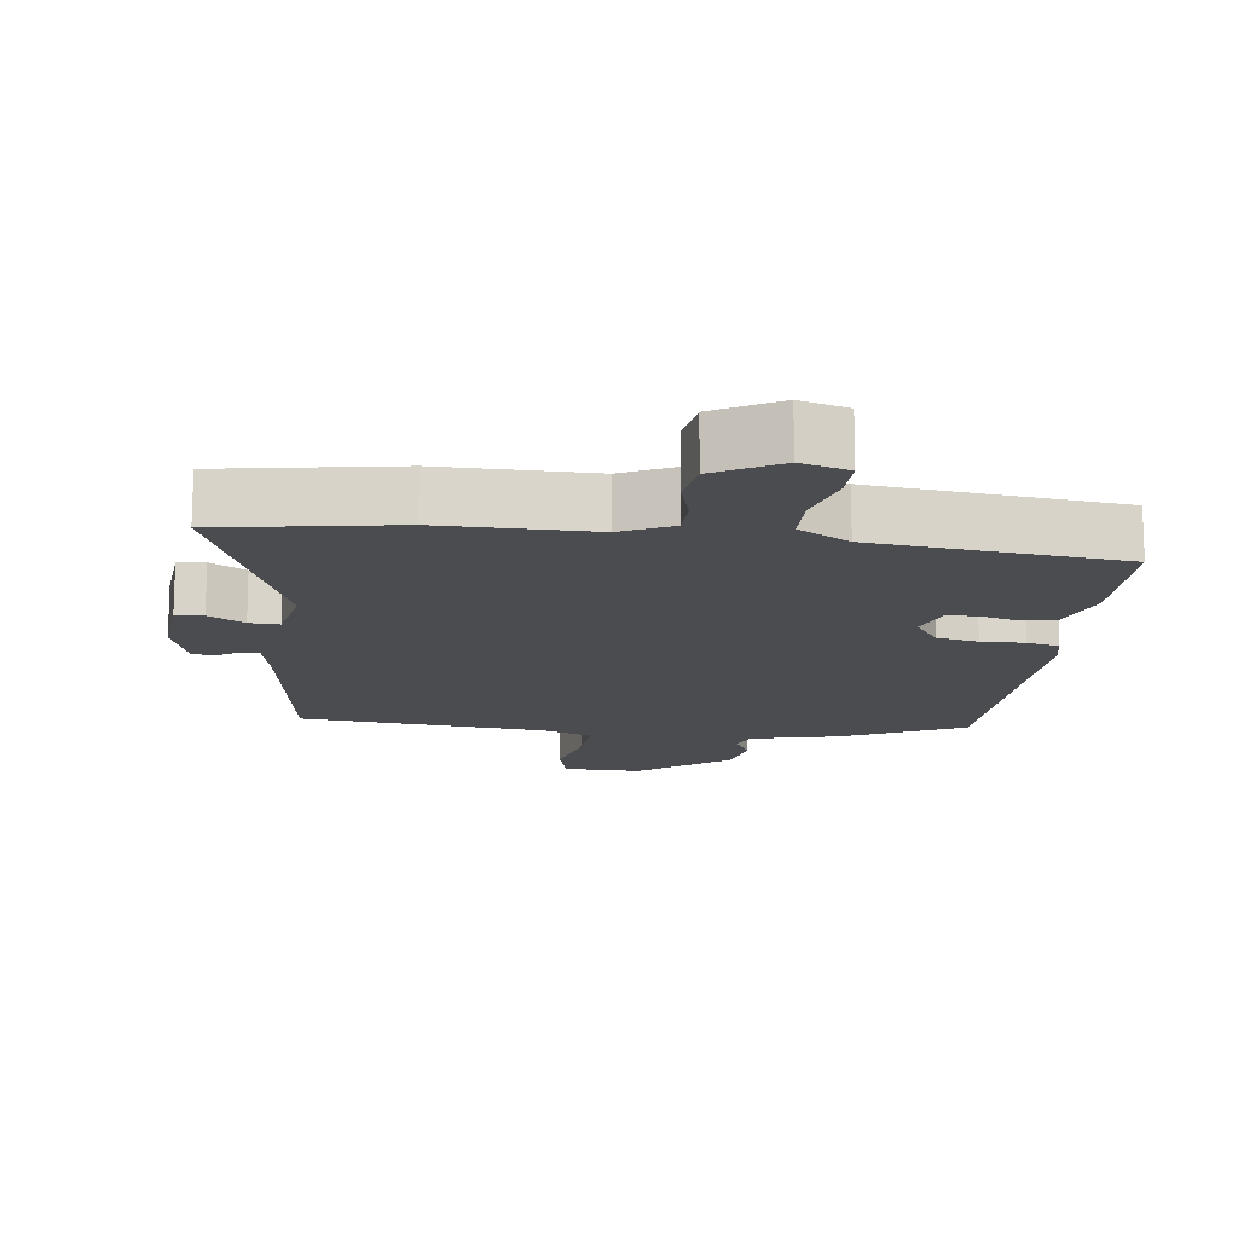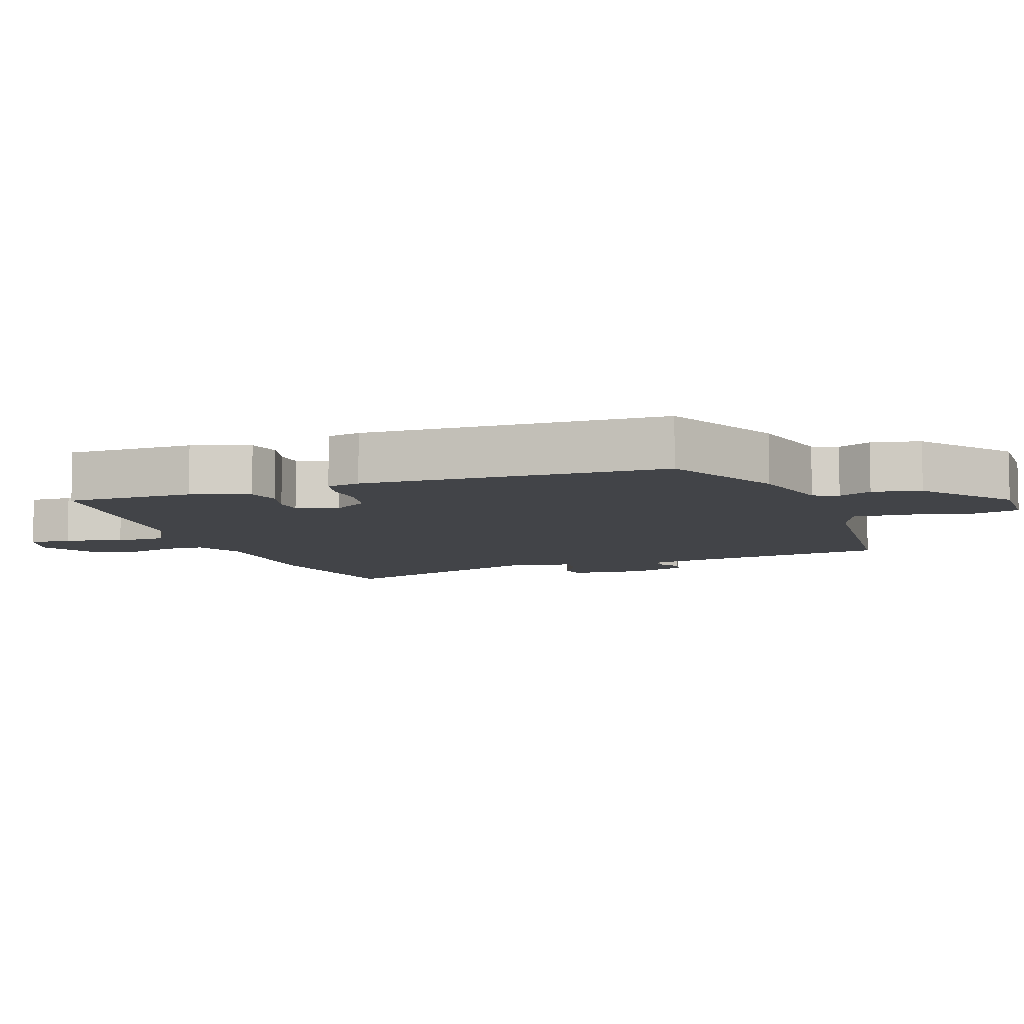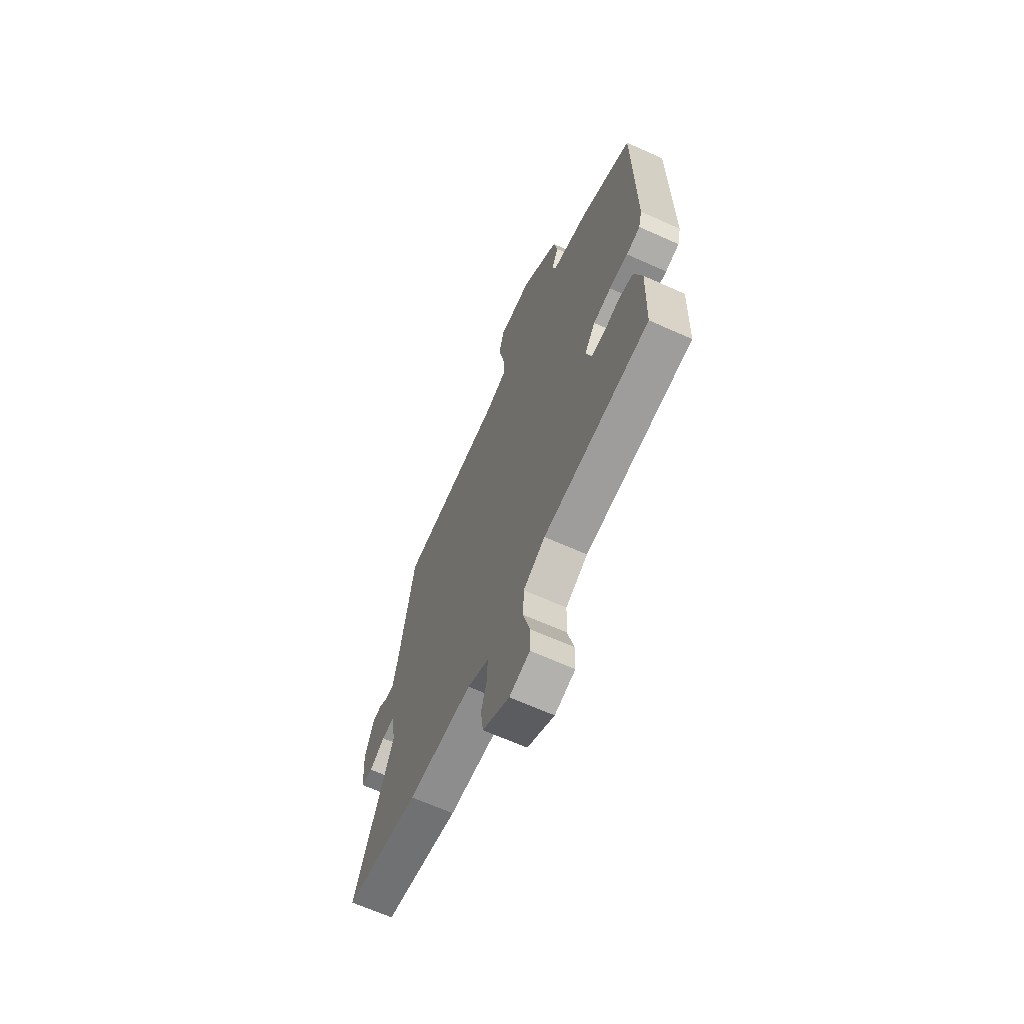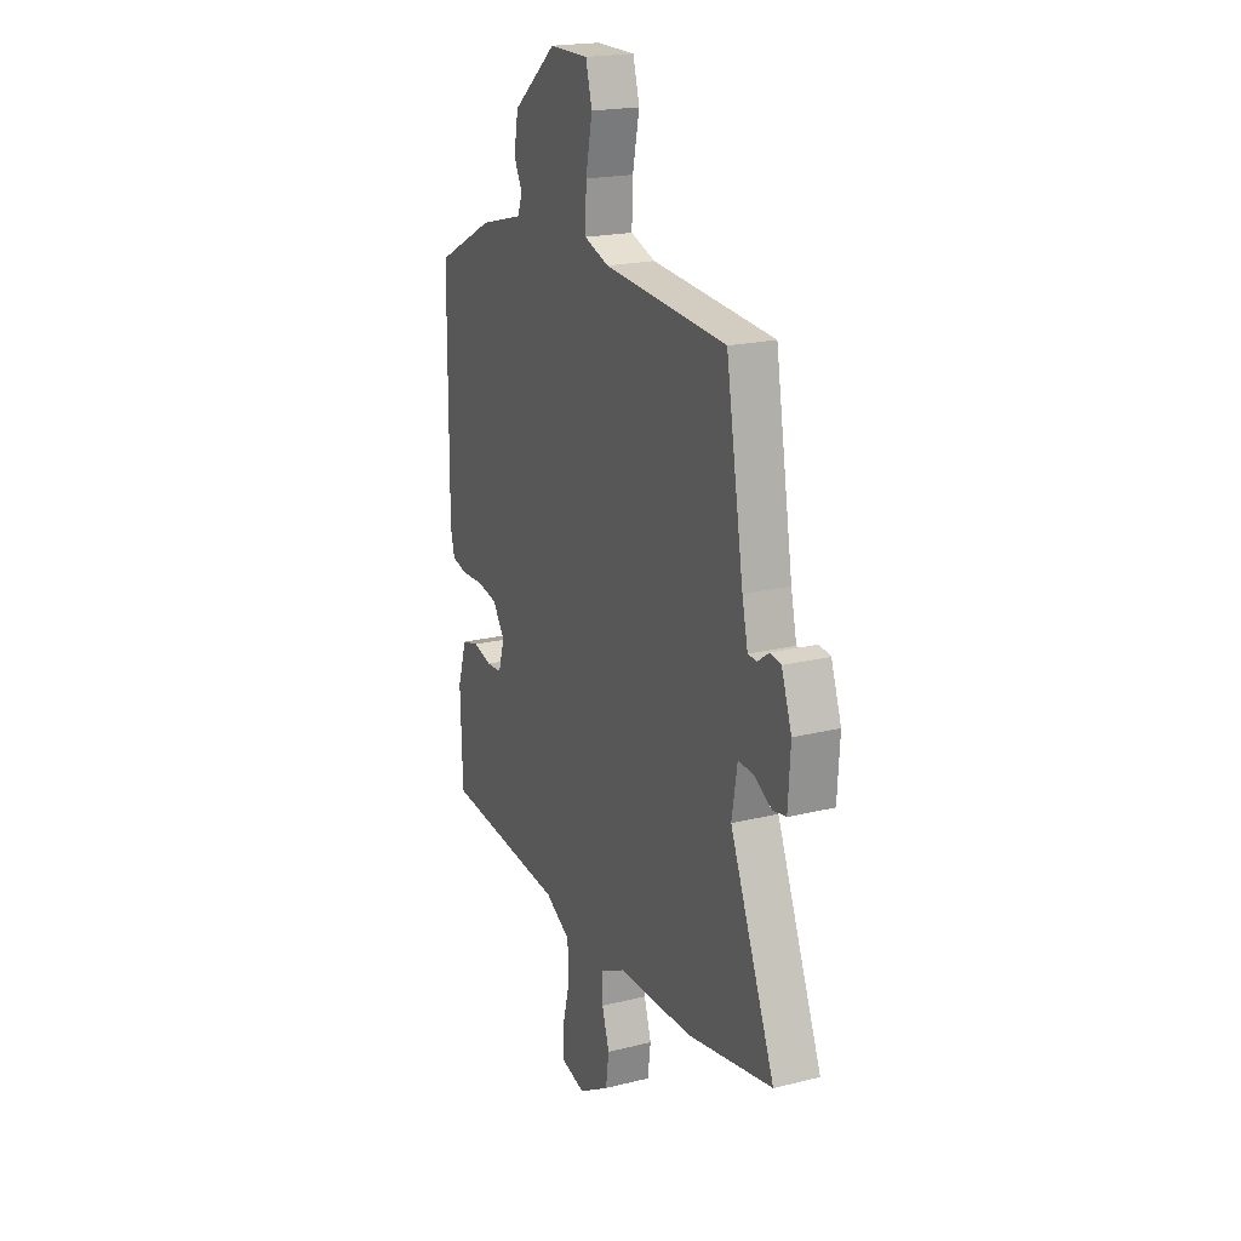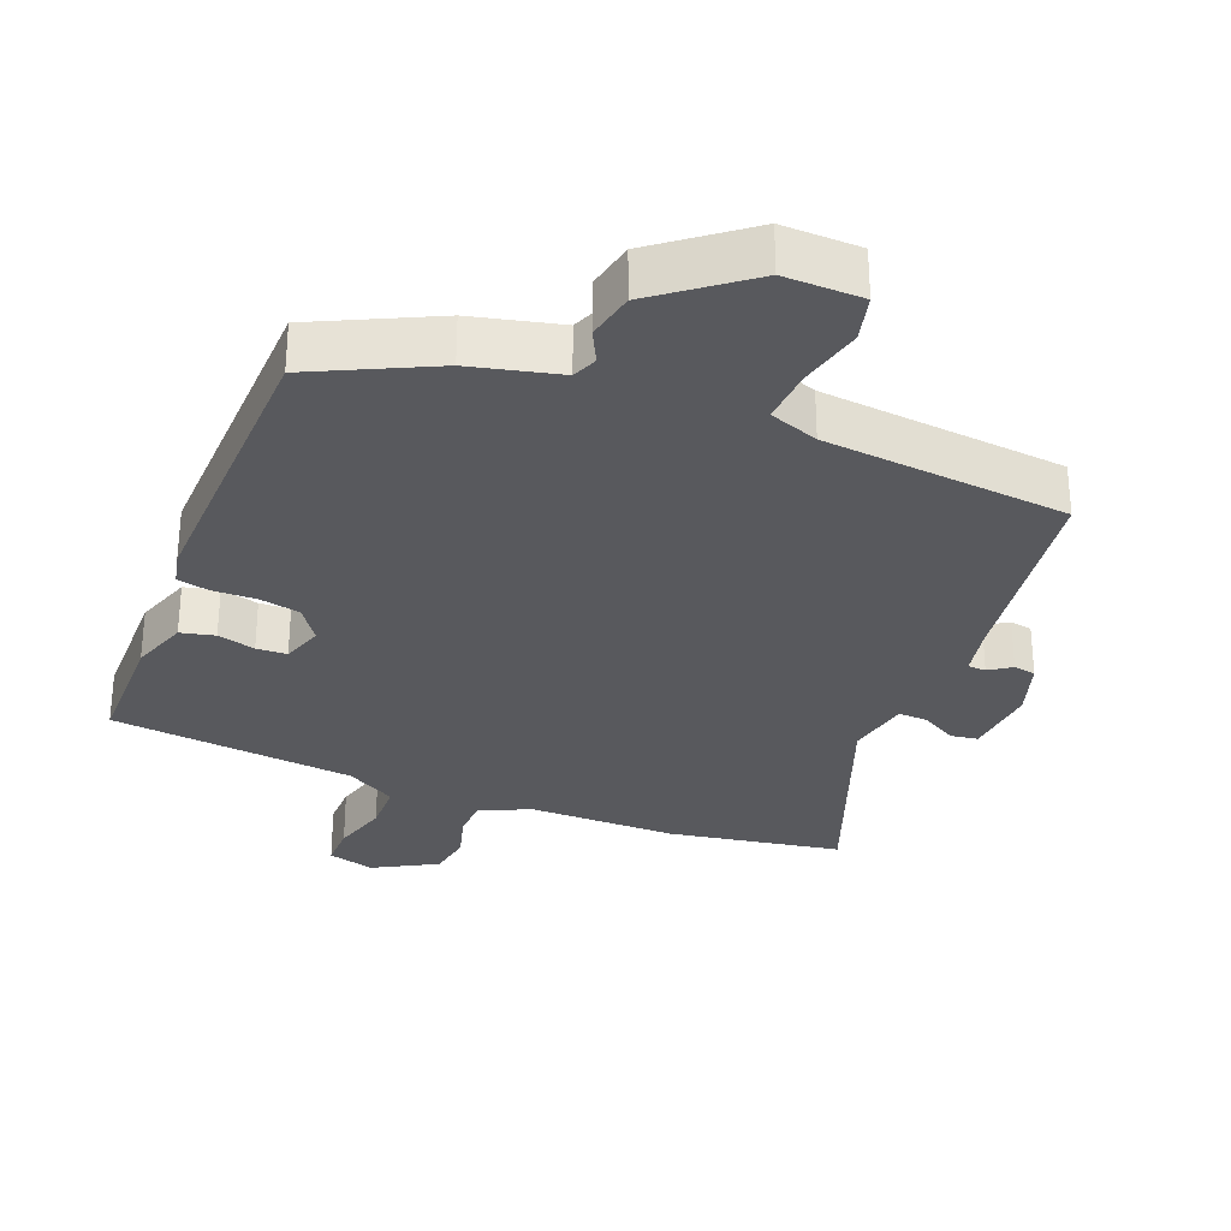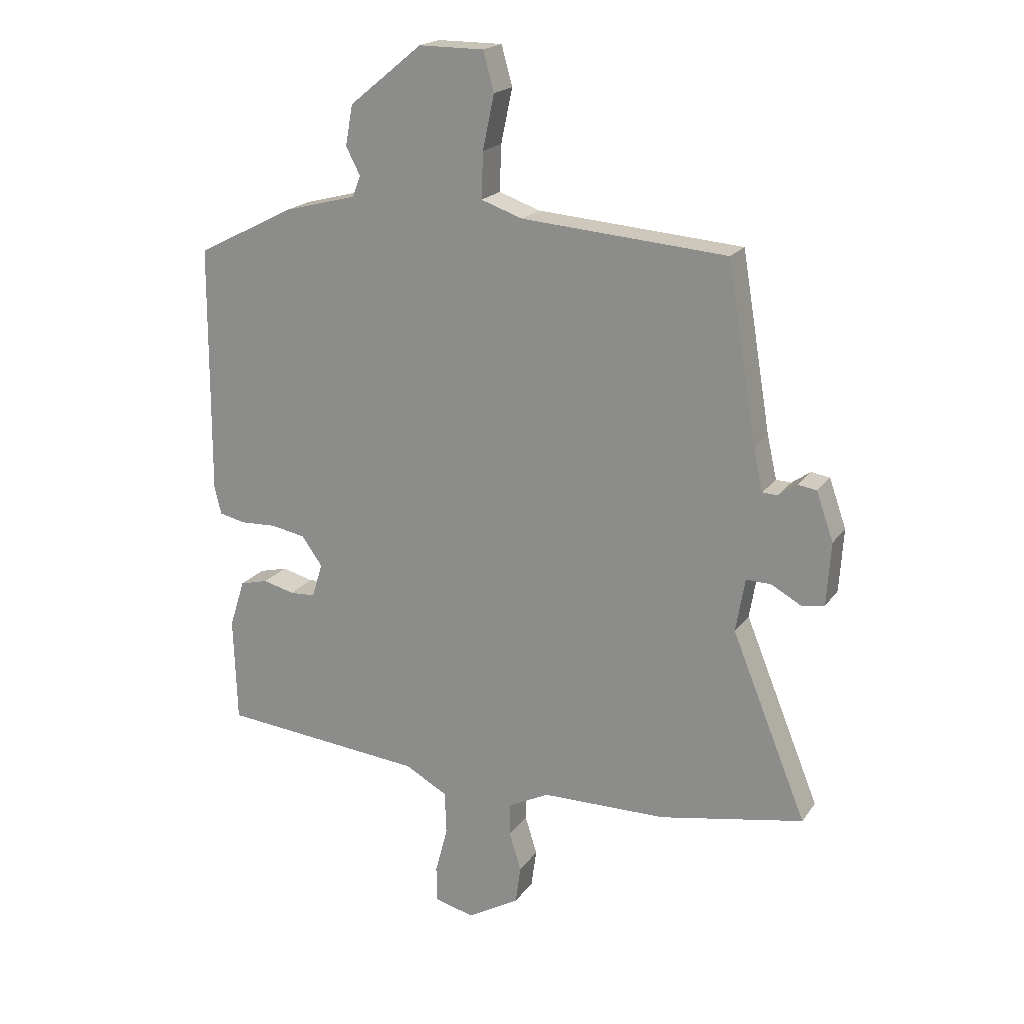
<metadata>
{"format":"obj","ext":"obj","renderer":"f3d","projection":"perspective","resolution":1024,"background":"white","views":[{"elev":-14.8,"azim":171.5,"up":"+Y"},{"elev":-7.7,"azim":-72.0,"up":"+Y"},{"elev":-65.7,"azim":-114.3,"up":"+Z"},{"elev":20.2,"azim":65.5,"up":"+Z"},{"elev":-30.2,"azim":-23.0,"up":"+Y"},{"elev":19.8,"azim":25.0,"up":"+Z"}]}
</metadata>
<code>
v -0.455 0.07 -0.492
v -0.461 0.07 -0.304
v -0.434 0.07 -0.219
v -0.384 0.07 -0.206
v -0.328 0.07 -0.22
v -0.283 0.07 -0.217
v -0.264 0.07 -0.156
v -0.301 0.07 -0.105
v -0.362 0.07 -0.094
v -0.426 0.07 -0.097
v -0.473 0.07 -0.087
v -0.485 0.07 -0.038
v -0.482 0.07 0.406
v -0.308 0.07 0.495
v -0.179 0.07 0.529
v -0.165 0.07 0.566
v -0.19 0.07 0.614
v -0.177 0.07 0.685
v -0.048 0.07 0.79
v 0.067 0.07 0.79
v 0.086 0.07 0.721
v 0.066 0.07 0.626
v 0.063 0.07 0.545
v 0.136 0.07 0.52
v 0.498 0.07 0.493
v 0.55 0.07 0.183
v 0.567 0.07 0.108
v 0.594 0.07 0.107
v 0.626 0.07 0.13
v 0.659 0.07 0.125
v 0.689 0.07 0.04
v 0.682 0.07 -0.071
v 0.642 0.07 -0.078
v 0.589 0.07 -0.049
v 0.545 0.07 -0.048
v 0.529 0.07 -0.143
v 0.662 0.07 -0.469
v 0.408 0.07 -0.518
v 0.187 0.07 -0.522
v 0.114 0.07 -0.559
v 0.114 0.07 -0.617
v 0.135 0.07 -0.685
v 0.126 0.07 -0.752
v 0.034 0.07 -0.806
v -0.036 0.07 -0.788
v -0.037 0.07 -0.724
v -0.015 0.07 -0.64
v -0.018 0.07 -0.565
v -0.093 0.07 -0.524
v -0.455 0 -0.492
v -0.461 0 -0.304
v -0.434 0 -0.219
v -0.384 0 -0.206
v -0.328 0 -0.22
v -0.283 0 -0.217
v -0.264 0 -0.156
v -0.301 0 -0.105
v -0.362 0 -0.094
v -0.426 0 -0.097
v -0.473 0 -0.087
v -0.485 0 -0.038
v -0.482 0 0.406
v -0.308 0 0.495
v -0.179 0 0.529
v -0.165 0 0.566
v -0.19 0 0.614
v -0.177 0 0.685
v -0.048 0 0.79
v 0.067 0 0.79
v 0.086 0 0.721
v 0.066 0 0.626
v 0.063 0 0.545
v 0.136 0 0.52
v 0.498 0 0.493
v 0.55 0 0.183
v 0.567 0 0.108
v 0.594 0 0.107
v 0.626 0 0.13
v 0.659 0 0.125
v 0.689 0 0.04
v 0.682 0 -0.071
v 0.642 0 -0.078
v 0.589 0 -0.049
v 0.545 0 -0.048
v 0.529 0 -0.143
v 0.662 0 -0.469
v 0.408 0 -0.518
v 0.187 0 -0.522
v 0.114 0 -0.559
v 0.114 0 -0.617
v 0.135 0 -0.685
v 0.126 0 -0.752
v 0.034 0 -0.806
v -0.036 0 -0.788
v -0.037 0 -0.724
v -0.015 0 -0.64
v -0.018 0 -0.565
v -0.093 0 -0.524
f 44 45 46 47
f 44 47 48
f 41 42 43 44
f 40 41 44 48
f 39 40 48 49
f 36 37 38 39
f 35 36 39 49
f 31 32 33 34
f 31 34 35
f 28 29 30 31
f 27 28 31 35
f 26 27 35 49
f 24 25 26 49
f 19 20 21 22
f 19 22 23
f 16 17 18 19
f 15 16 19 23
f 9 10 11 12
f 8 9 12 13
f 7 8 13 14
f 2 3 4 5
f 2 5 6
f 1 2 6
f 49 1 6
f 24 49 6 7
f 15 23 24
f 7 14 15 24
f 96 95 94 93
f 97 96 93
f 93 92 91 90
f 97 93 90 89
f 98 97 89 88
f 88 87 86 85
f 98 88 85 84
f 83 82 81 80
f 84 83 80
f 80 79 78 77
f 84 80 77 76
f 98 84 76 75
f 98 75 74 73
f 71 70 69 68
f 72 71 68
f 68 67 66 65
f 72 68 65 64
f 61 60 59 58
f 62 61 58 57
f 63 62 57 56
f 54 53 52 51
f 55 54 51
f 55 51 50
f 55 50 98
f 56 55 98 73
f 73 72 64
f 73 64 63 56
f 1 50 51 2
f 2 51 52 3
f 3 52 53 4
f 4 53 54 5
f 5 54 55 6
f 6 55 56 7
f 7 56 57 8
f 8 57 58 9
f 9 58 59 10
f 10 59 60 11
f 11 60 61 12
f 12 61 62 13
f 13 62 63 14
f 14 63 64 15
f 15 64 65 16
f 16 65 66 17
f 17 66 67 18
f 18 67 68 19
f 19 68 69 20
f 20 69 70 21
f 21 70 71 22
f 22 71 72 23
f 23 72 73 24
f 24 73 74 25
f 25 74 75 26
f 26 75 76 27
f 27 76 77 28
f 28 77 78 29
f 29 78 79 30
f 30 79 80 31
f 31 80 81 32
f 32 81 82 33
f 33 82 83 34
f 34 83 84 35
f 35 84 85 36
f 36 85 86 37
f 37 86 87 38
f 38 87 88 39
f 39 88 89 40
f 40 89 90 41
f 41 90 91 42
f 42 91 92 43
f 43 92 93 44
f 44 93 94 45
f 45 94 95 46
f 46 95 96 47
f 47 96 97 48
f 48 97 98 49
f 49 98 50 1

</code>
